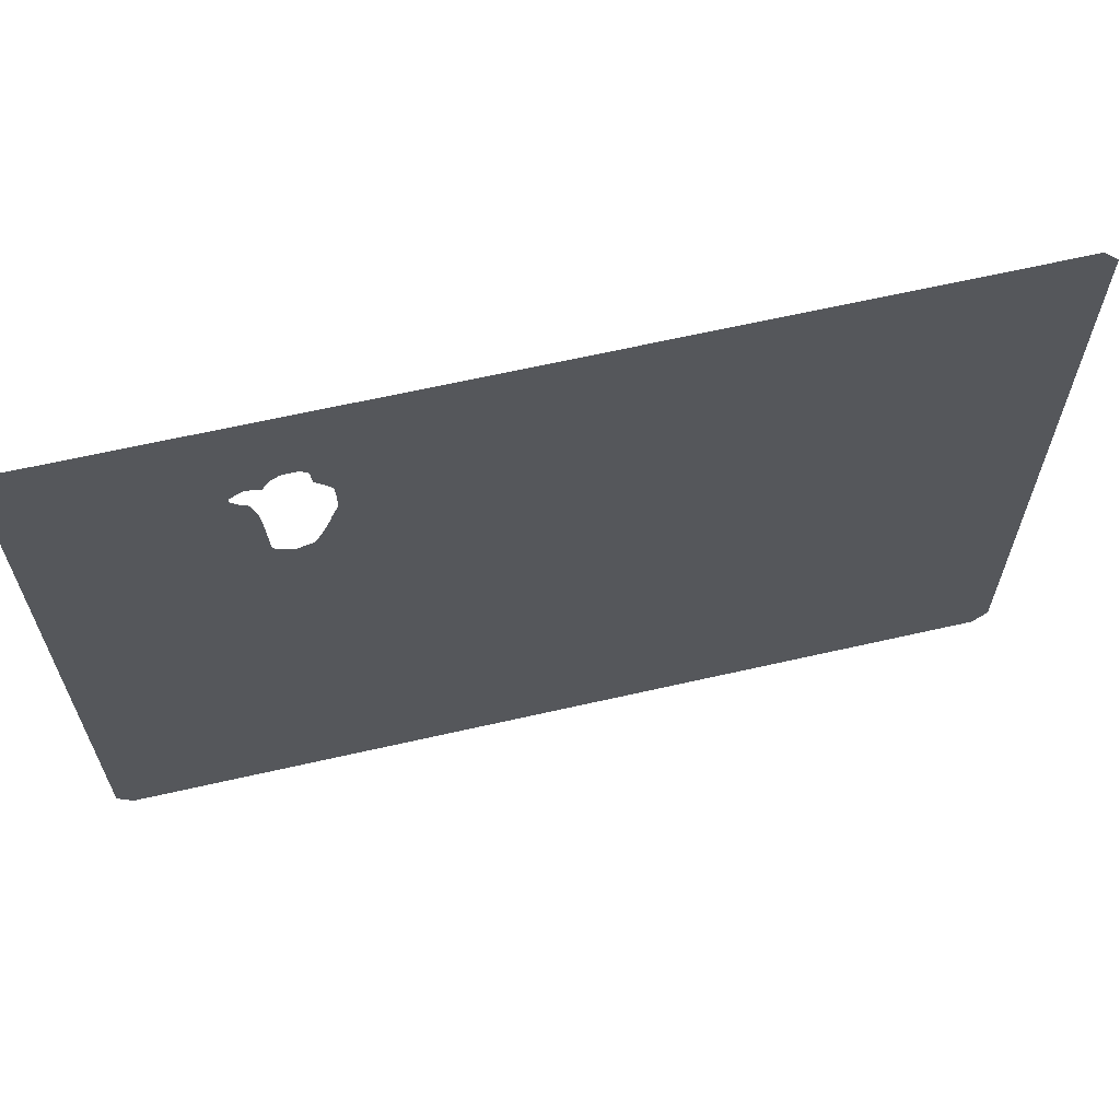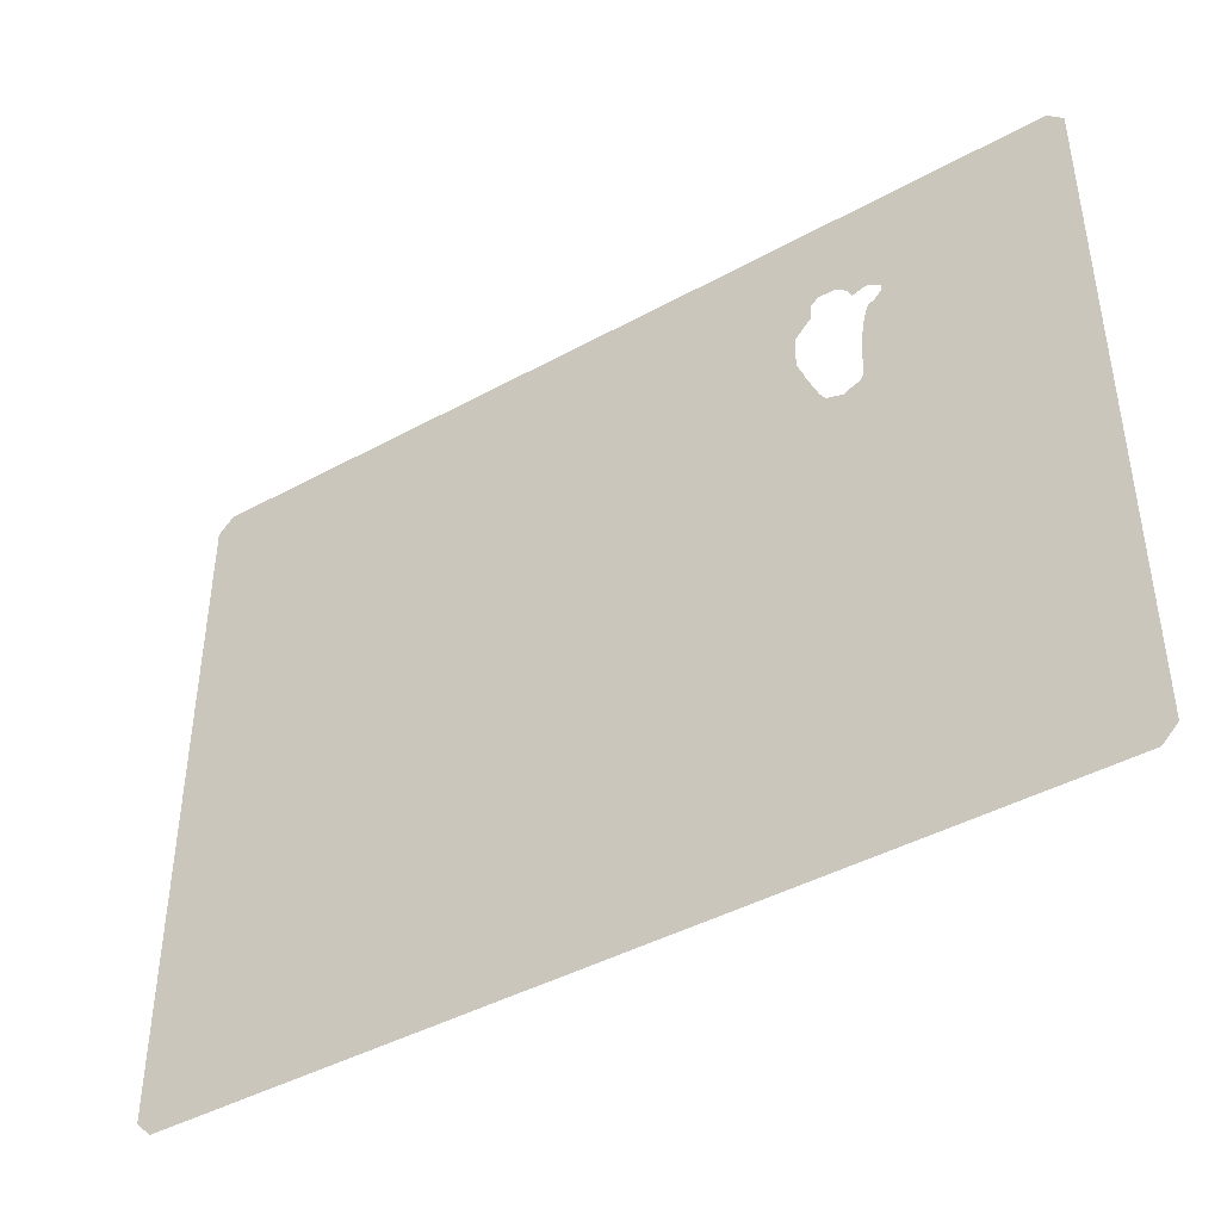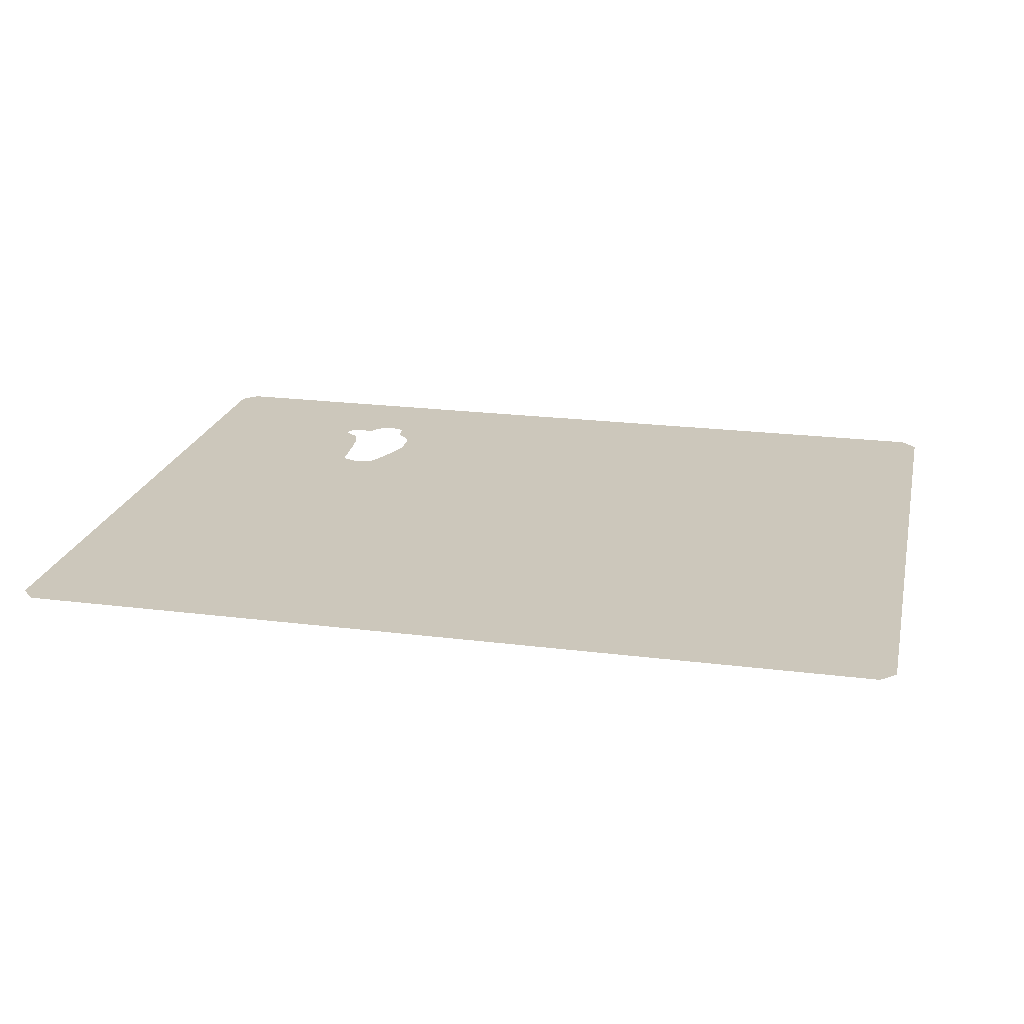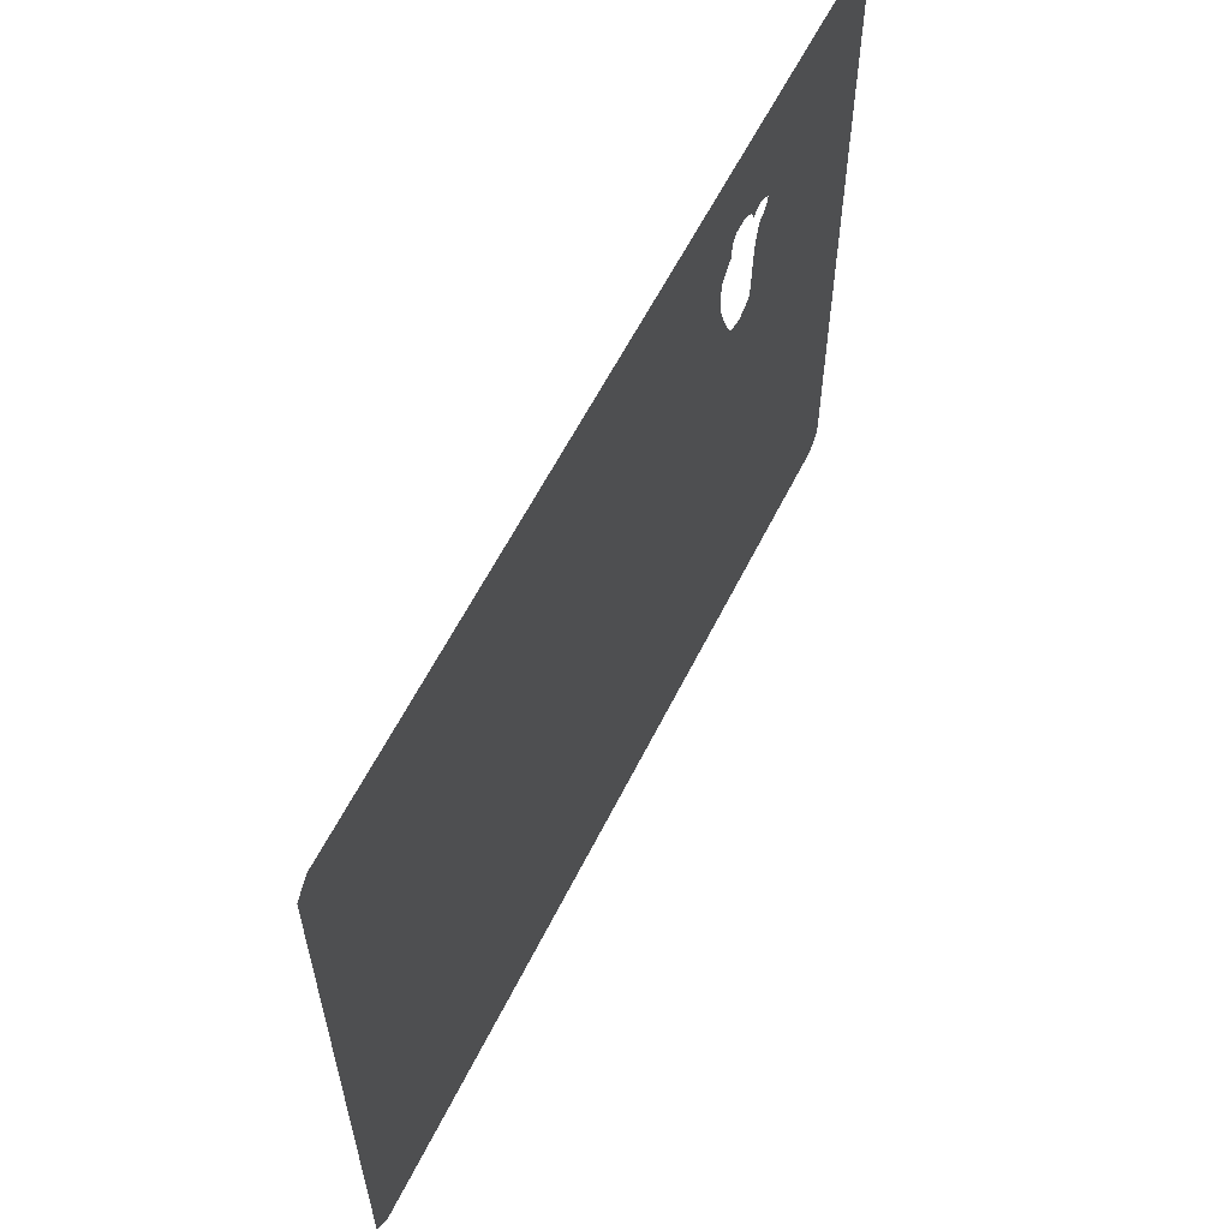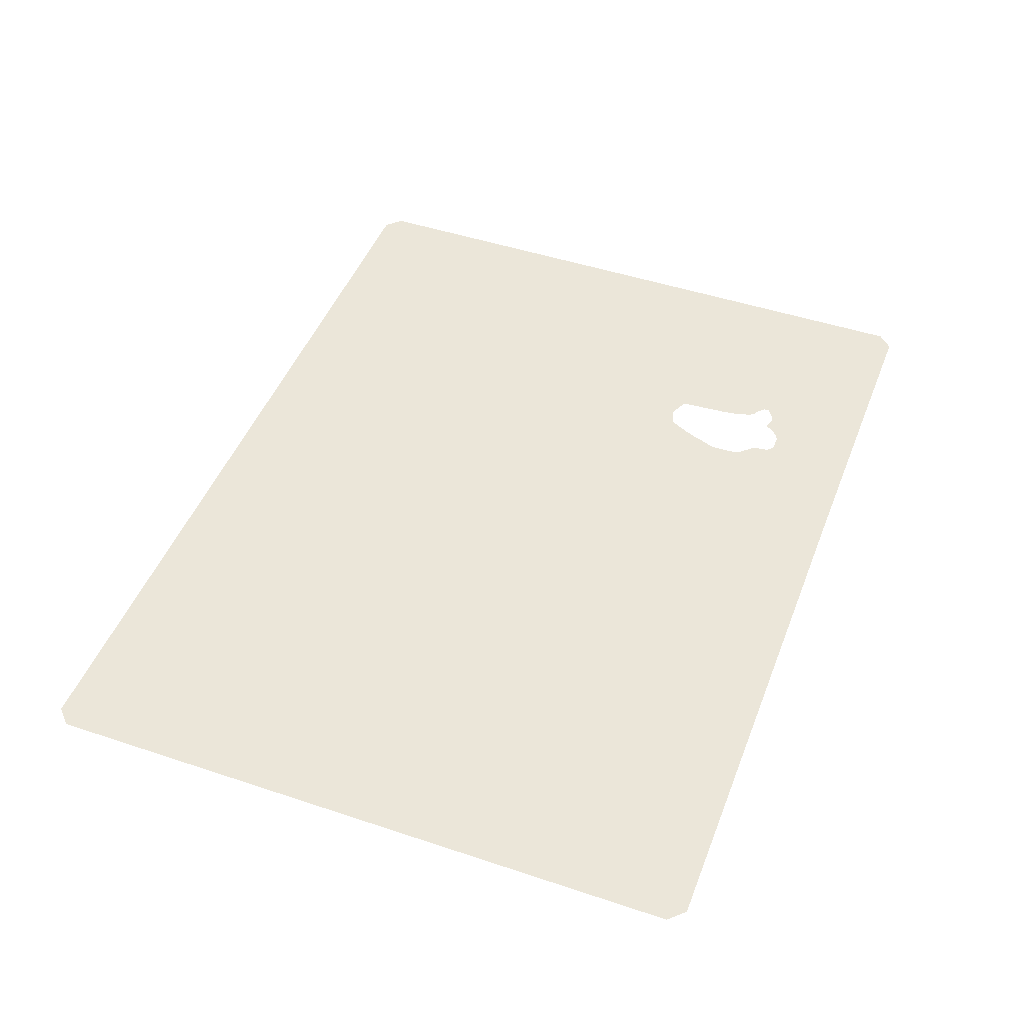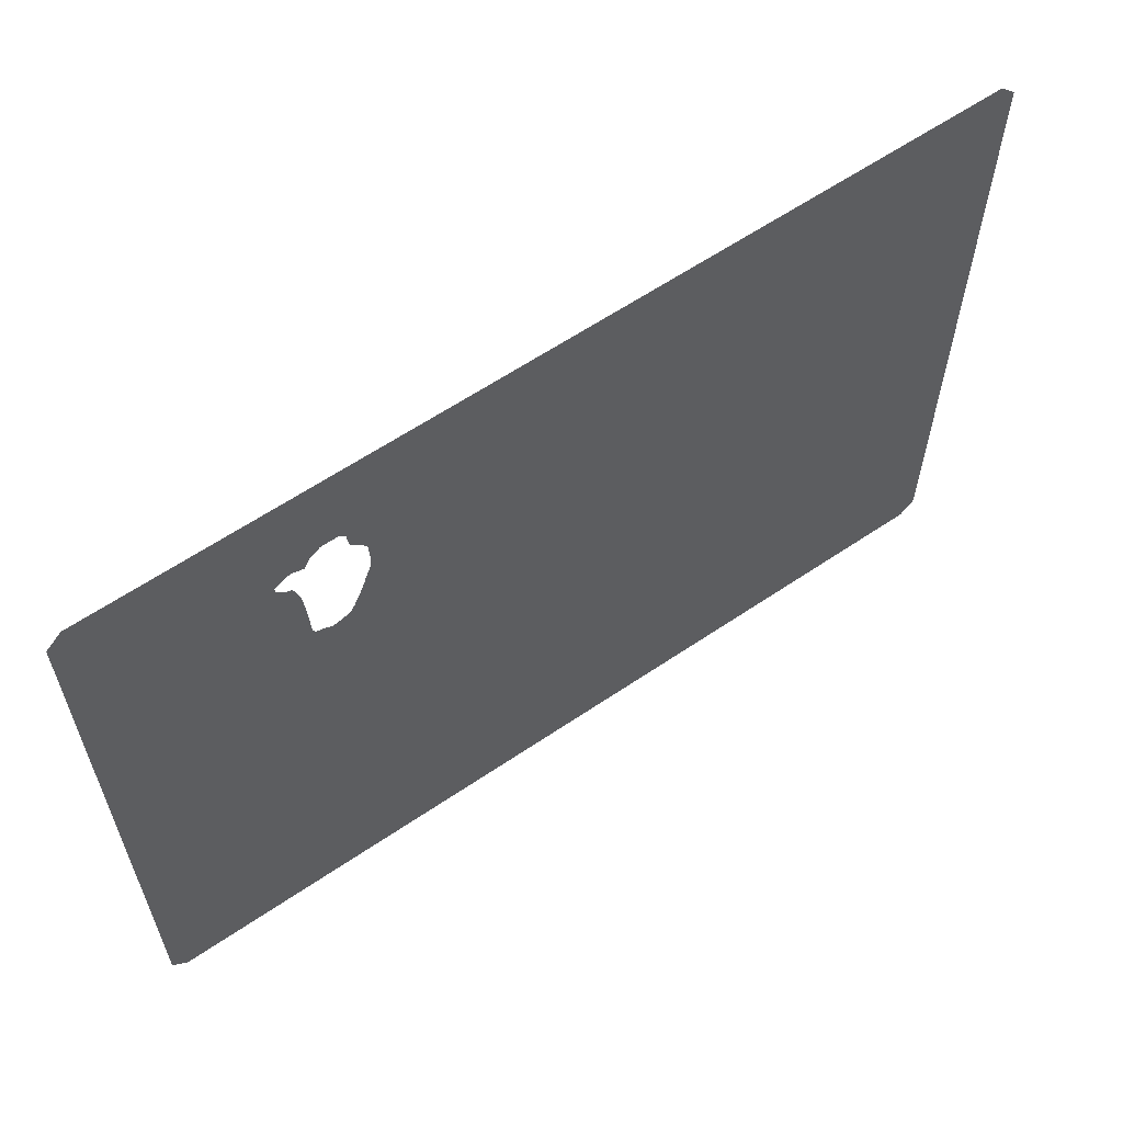
<metadata>
{"format":"obj","ext":"obj","renderer":"f3d","projection":"perspective","resolution":1024,"background":"white","views":[{"elev":64.0,"azim":-13.0,"up":"+Y"},{"elev":-43.1,"azim":-146.9,"up":"+Y"},{"elev":21.6,"azim":12.6,"up":"+Z"},{"elev":59.6,"azim":116.3,"up":"+Y"},{"elev":47.1,"azim":110.7,"up":"+Z"},{"elev":61.1,"azim":-34.7,"up":"+Y"}]}
</metadata>
<code>
v 54 10.06 14.33
v 54.94 11 14.33
v 54.96 52 14.33
v 54 52.96 14.33
v 21 52.89 14.33
v 0 52.92 14.33
v -0.9219 52 14.33
v -0.9382 11 14.33
v 0 10.06 14.33
v 10.31 45.67 14.33
v 10.28 46 14.33
v 10.51 46.15 14.33
v 11 46.49 14.33
v 11.33 46.5 14.33
v 12 46.27 14.33
v 12.3 46.83 14.33
v 12.46 47 14.33
v 12.63 47.12 14.33
v 13 47.38 14.33
v 14 47.39 14.33
v 14.43 47 14.33
v 14.46 46.67 14.33
v 14.54 46 14.33
v 15 45.54 14.33
v 15.14 45.38 14.33
v 15.47 45 14.33
v 15.51 44.67 14.33
v 15.55 44 14.33
v 15.54 43.67 14.33
v 15.54 43 14.33
v 15.4 42.67 14.33
v 15.13 42 14.33
v 15.09 41.8 14.33
v 15 41.57 14.33
v 14.79 41.13 14.33
v 14.76 41 14.33
v 14.29 40 14.33
v 14 39.58 14.33
v 13.33 39.37 14.33
v 13 39.28 14.33
v 12.33 39.59 14.33
v 12 39.7 14.33
v 11.88 39.9 14.33
v 11.82 40 14.33
v 11.67 42.67 14.33
v 11.63 43 14.33
v 11.56 43.67 14.33
v 11.48 44 14.33
v 11.29 44.67 14.33
v 11.15 45 14.33
v 11 45.09 14.33
v 10.8 45.16 14.33
f 5 28 27
f 21 24 22
f 26 25 21
f 8 43 42
f 9 38 1
f 36 34 2
f 10 45 44
f 9 39 38
f 10 7 11
f 11 7 6
f 12 11 6
f 14 13 17
f 13 12 6
f 16 14 17
f 49 52 51
f 16 15 14
f 17 13 18
f 18 13 19
f 5 19 6
f 19 13 6
f 20 19 5
f 22 24 23
f 21 20 5
f 21 25 24
f 5 26 21
f 5 27 26
f 29 28 5
f 30 29 5
f 4 30 5
f 4 3 30
f 33 32 31
f 30 33 31
f 30 3 33
f 33 3 34
f 34 3 2
f 10 46 45
f 35 34 36
f 36 2 37
f 38 37 1
f 37 2 1
f 8 44 43
f 40 39 9
f 8 40 9
f 42 41 40
f 8 42 40
f 8 7 44
f 44 7 10
f 52 46 10
f 52 47 46
f 52 48 47
f 52 49 48
f 51 50 49

</code>
